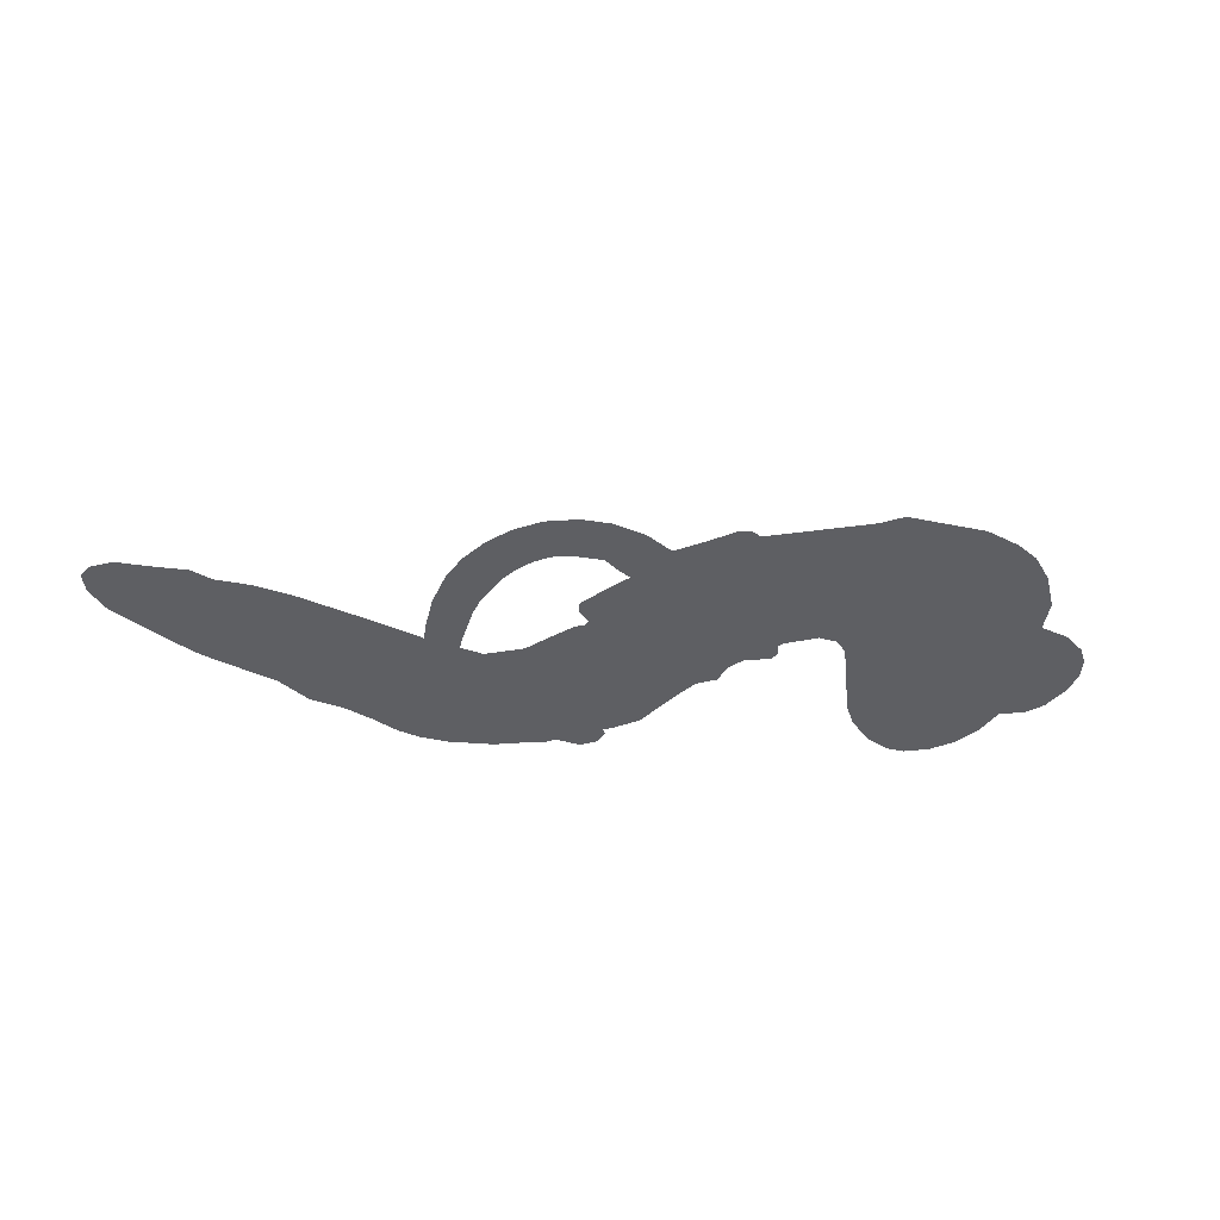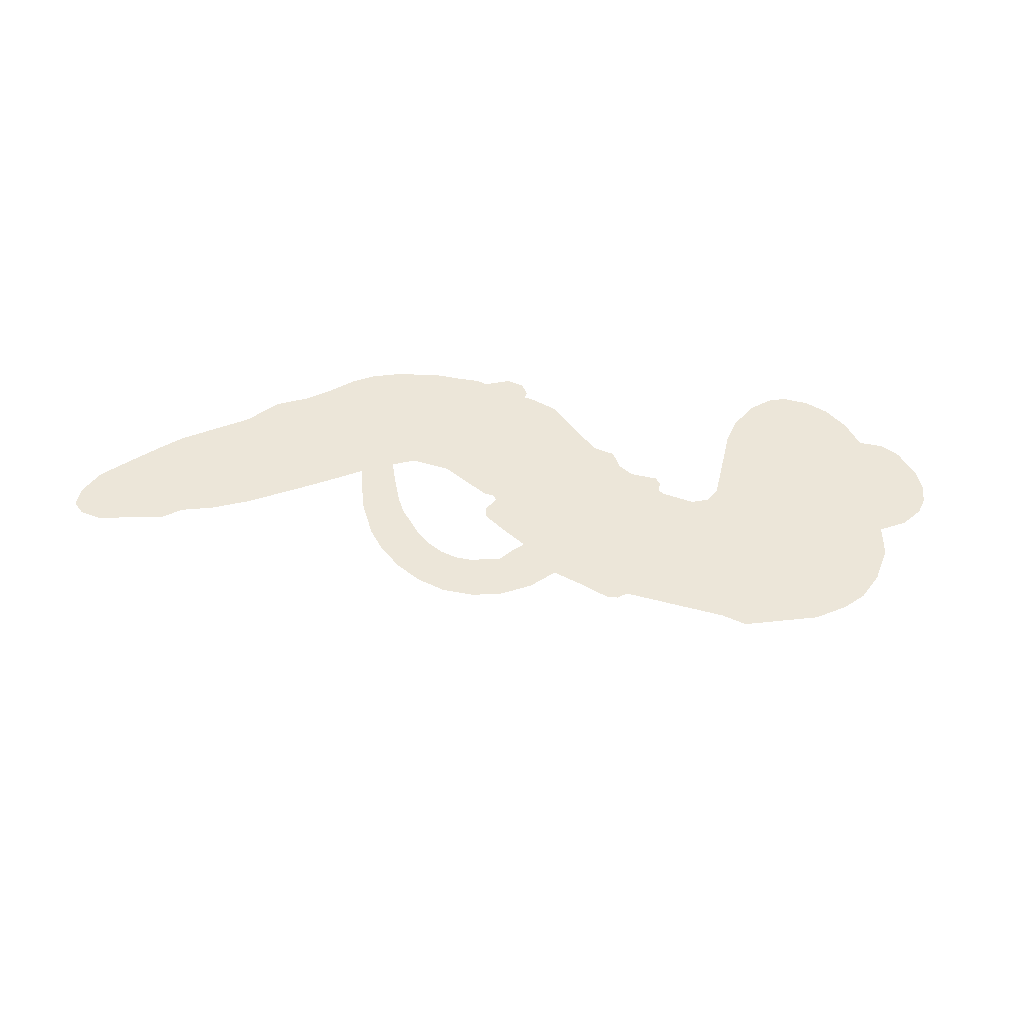
<metadata>
{"format":"obj","ext":"obj","renderer":"f3d","projection":"perspective","resolution":1024,"background":"white","views":[{"elev":-41.9,"azim":149.9,"up":"+Z"},{"elev":49.4,"azim":157.0,"up":"+Z"}]}
</metadata>
<code>
v 103.2 5.076 0
v 101.6 10.05 0
v 101.3 15.21 0
v 97.86 17.62 0
v 96.02 20.89 0
v 95.3 26.3 0
v 95.99 30.33 0
v 97.66 33.4 0
v 99.88 35.37 0
v 103.9 36.75 0
v 109.1 36.48 0
v 111.2 41.68 0
v 115.7 46.39 0
v 120.3 49.13 0
v 124.6 50.12 0
v 130.7 50.19 0
v 143.6 46.45 0
v 146.5 43.09 0
v 160.5 31.49 0
v 162.4 31.74 0
v 164.1 30.92 0
v 170.9 21.72 0
v 199.1 -1.147 0
v 192.1 -24.71 0
v 192.4 -25.52 0
v 202.7 -20.5 0
v 213.7 -17.97 0
v 218.9 -19.19 0
v 219.9 -22.38 0
v 218.4 -26.2 0
v 212.6 -29.45 0
v 204.1 -31.26 0
v 193.3 -29.74 0
v 191.1 -31.02 0
v 188.9 -31.07 0
v 185.8 -28.3 0
v 179.7 -29.75 0
v 170.8 -30.64 0
v 159.2 -28.25 0
v 157.1 -25.89 0
v 157.1 -23.38 0
v 160.1 -20.55 0
v 164.1 -19.49 0
v 173.2 -19.78 0
v 186.8 -24.69 0
v 173.5 13.11 0
v 177.5 3.709 0
v 176.6 1.949 0
v 174 0.6904 0
v 174.2 -0.6399 0
v 175.3 -1.516 0
v 179.8 -10.5 0
v 185 -15.17 0
v 194.2 -16.53 0
v 218.3 -17.73 0
v 225.1 -18.83 0
v 230.9 -20.64 0
v 234.8 -20.45 0
v 246.1 -24.79 0
v 248.9 -27.7 0
v 249.5 -30.38 0
v 247.4 -33.29 0
v 243.1 -35.77 0
v 225.6 -38.86 0
v 211.8 -38.77 0
v 205.1 -40.53 0
v 199.1 -39.7 0
v 188.6 -40.6 0
v 184.4 -40.36 0
v 179.6 -39.06 0
v 172.3 -35.73 0
v 165 -30.71 0
v 156.6 -21.19 0
v 153.6 -17.06 0
v 150.6 -4.072 0
v 148 -1.358 0
v 148.1 2.203 0
v 146.9 4.995 0
v 143 7.851 0
v 142.8 9.4 0
v 143.9 10.78 0
v 143.4 12.02 0
v 139.2 16.1 0
v 136.2 16.74 0
v 133.6 15.51 0
v 125 3.668 0
v 121.7 0.7282 0
v 116.7 -1.811 0
v 112.4 -2.267 0
v 109.3 -1.458 0
v 105.8 1.289 0
v 190.9 2.808 0
v 190.8 -25.9 0
v 145.9 12.27 0
v 172 -0.1989 0
v 177.6 -5.901 0
v 144.9 8.918 0
v 162 28.59 0
v 175.6 8.375 0
v 190.6 -10.27 0
v 192.2 -27.77 0
v 188.7 -17.18 0
v 187.7 -20.83 0
v 144.9 6.408 0
v 171.9 2.697 0
v 197.5 -23.35 0
v 189.4 -28.3 0
v 195.8 -26.61 0
v 245.6 -29.79 0
v 160.8 -24.67 0
v 144.2 16.52 0
v 173.7 -3.094 0
v 147.5 7.726 0
v 112.3 3.472 0
v 102.3 30.46 0
v 132.7 20.6 0
v 167.4 26.3 0
v 174.5 3.997 0
v 196.5 -13.86 0
v 194.2 -19.47 0
v 166.9 1.552 0
v 156.1 27.66 0
v 151.6 5.405 0
v 138.9 21.59 0
v 171.2 7.445 0
v 189.7 -23.05 0
v 168.1 -4.188 0
v 190.9 -19.93 0
v 192.3 -16.73 0
v 152.9 0.3517 0
v 233.3 -27.55 0
v 180 -22.24 0
v 215.5 -22.05 0
v 198.8 -30.72 0
v 165 -29.44 0
v 102.7 22.51 0
v 189.8 -13.71 0
v 233 -23.78 0
v 182.6 -25.53 0
v 226.4 -25.86 0
v 240.4 -22.68 0
v 237.1 -25.46 0
v 124.2 42.06 0
v 187 -31.96 0
v 108 5.609 0
v 118.6 7.416 0
v 99.19 27.71 0
v 152.8 17.26 0
v 172.4 -10.38 0
v 208.2 -19.3 0
v 199.9 -26.76 0
v 101.4 18.98 0
v 108 16.94 0
v 105.2 19.55 0
v 111.3 23.26 0
v 107 23.49 0
v 234.4 -37.46 0
v 241.5 -27.34 0
v 123.2 46.14 0
v 139 39.69 0
v 186.8 -36.52 0
v 121.2 4.562 0
v 129.3 9.586 0
v 116.8 3.202 0
v 148.6 15.73 0
v 175.9 -9.106 0
v 176.6 -15.37 0
v 109 20.46 0
v 114.8 17.1 0
v 109.5 29.75 0
v 104 26.58 0
v 119.4 43.1 0
v 128.6 45.23 0
v 142.3 42.43 0
v 193.8 -39.97 0
v 182.3 -34.13 0
v 150.7 11.36 0
v 147.9 23.73 0
v 109.3 26.2 0
v 114.6 27.7 0
v 137.1 48.32 0
v 141.7 19.17 0
v 189.9 -34.44 0
v 192.9 -27.94 0
v 147.1 19.63 0
v 138.1 44.01 0
v 153.5 37.32 0
v 143.4 22.4 0
v 133.4 45.22 0
v 139.8 29.91 0
v 145.6 35.36 0
v 140.5 25.64 0
v 144.9 39.35 0
v 145.3 28.66 0
v 134.2 26.74 0
v 150 40.21 0
v 137.1 24.62 0
v 149.6 36.19 0
v 148.5 31.86 0
v 152.7 33.07 0
v 151.7 28.76 0
v 157 34.41 0
v 152.9 24 0
v 155.7 31.16 0
v 136 20 0
v 169 -1.158 0
v 165.4 -1.569 0
v 160.3 3.115 0
v 162.2 -7.105 0
v 214.5 -25.89 0
v 211 -22.91 0
v 206.3 -23.7 0
v 112.7 9.749 0
v 114.8 6.459 0
v 161.7 19.35 0
v 105.5 12.89 0
v 126.7 16.93 0
v 180.6 -14.45 0
v 180.4 -21.7 0
v 182.8 -18.32 0
v 178.9 -18.31 0
v 172.4 -20.75 0
v 176.4 -21.37 0
v 187 -24.04 0
v 172.7 -27.89 0
v 184.1 -21.73 0
v 182.2 -27.1 0
v 188.5 -19.44 0
v 173.7 -24.18 0
v 161 -25.82 0
v 177.5 -26.85 0
v 106.3 32.95 0
v 106 29.48 0
v 115.3 42.24 0
v 113.8 37.59 0
v 118.2 38.79 0
v 117.5 32.9 0
v 127.6 50.15 0
v 126.1 47.38 0
v 182.5 -37.68 0
v 177.2 -34.63 0
v 117 22.43 0
v 133.9 49.25 0
v 131 37.29 0
v 155.8 3.659 0
v 157.7 -0.7836 0
v 158.5 10.8 0
v 155.1 8.031 0
v 158.9 6.871 0
v 164.2 6.414 0
v 161.6 -14.77 0
v 202.7 -24.26 0
v 205 -27.44 0
v 208.4 -30.4 0
v 209.8 -26.7 0
v 111.2 6.699 0
v 108.5 9.939 0
v 110.8 13.61 0
v 165.9 21.96 0
v 158 22.89 0
v 104.6 16.18 0
v 130.4 17.58 0
v 127.8 21.9 0
v 131.4 12.55 0
v 123.7 9.489 0
v 127.5 13.1 0
v 122.9 14.11 0
v 121.8 19.53 0
v 183.6 -30.56 0
v 186.6 -27.97 0
v 179.5 -30.51 0
v 175.3 -31.02 0
v 191.7 -23.36 0
v 206.6 -17.02 0
v 192.9 -19.86 0
v 196.2 -23.14 0
v 200.6 -16.73 0
v 197.4 -27.61 0
v 195.7 -31.45 0
v 204.6 -24.41 0
v 197.2 -19.52 0
v 192.2 -31.52 0
v 197.7 -35.47 0
v 200.3 -24.9 0
v 201.8 -20.8 0
v 202.6 -36.04 0
v 206 -20.85 0
v 203.7 -30.05 0
v 212.2 -25.56 0
v 199.8 -31.2 0
v 212.5 -17.39 0
v 208.5 -23.98 0
v 207.4 -28.01 0
v 211.7 -21.41 0
v 208.4 -33.87 0
v 217.4 -23.28 0
v 189.7 -15.86 0
v 112.3 33.29 0
v 114.4 24.41 0
v 113.9 21.02 0
v 117.5 25.82 0
v 117.8 29.36 0
v 121 23.58 0
v 124 31.71 0
v 121 27.34 0
v 125.1 25.5 0
v 129.7 26.06 0
v 132.3 23.95 0
v 131.2 31.58 0
v 127 29.05 0
v 131 41.62 0
v 127.4 39.46 0
v 134.7 39.45 0
v 122.9 37.2 0
v 127.1 34.95 0
v 135.1 34.54 0
v 161.6 -0.5083 0
v 160 -3.898 0
v 152.3 -10.53 0
v 155.3 -4.644 0
v 151.5 -7.319 0
v 155.1 -8.128 0
v 156.9 -12.67 0
v 163.7 3.081 0
v 168.1 5.254 0
v 167 10.08 0
v 157.9 -17.21 0
v 168.7 -24.28 0
v 105 8.391 0
v 163.7 25.17 0
v 154.8 20.6 0
v 150.9 20.73 0
v 157.6 16.7 0
v 159.4 26.11 0
v 127.1 6.628 0
v 125.1 19.86 0
v 118.1 18.86 0
v 118.4 14.34 0
v 114.7 13.12 0
v 206.2 -36.9 0
v 211.9 -30.38 0
v 114.7 31.01 0
v 119.8 35.61 0
v 135 30.6 0
v 160.8 -10.89 0
v 166.7 -11.76 0
v 153 -13.77 0
v 170.4 11.37 0
v 170.3 16.69 0
v 162.8 10.72 0
v 165.4 15.33 0
v 161.5 22.68 0
v 154.8 13.31 0
v 120.1 10.94 0
v 212.7 -34.6 0
v 218.7 -38.84 0
v 219.5 -31.49 0
v 215.2 -38.8 0
v 217 -34.99 0
v 221.4 -35.47 0
v 215.6 -31.41 0
v 217.4 -27.57 0
v 225.3 -31.33 0
v 221.6 -25.69 0
v 224 -22.61 0
v 227.7 -22.45 0
v 221.7 -18.3 0
v 184.1 12.74 0
v 191.6 17.44 0
v 167.3 18.66 0
v 161.3 14.7 0
v 225.3 -35.11 0
v 230.8 -33.19 0
v 230 -38.23 0
v 237.5 -30.56 0
v 220.5 -21.59 0
v 179 14.57 0
v 233.9 -31.15 0
v 238.8 -36.64 0
v 236.2 -34.01 0
v 240.4 -33.16 0
v 182 22.39 0
v 172.7 19.23 0
v 176.3 22.81 0
v 166 -24.33 0
v 168.5 -27.46 0
v 174.3 -25.69 0
v 168.6 -19.63 0
v 170.3 -23.59 0
v 98.9 23.7 0
v 171.7 -6.405 0
v 168.1 -8.141 0
v 143.2 32.12 0
v 141.3 36 0
v 148.5 27.16 0
v 168.7 -33.13 0
v 168.8 -29.15 0
v 215.3 -20.06 0
v 162.7 -20.19 0
v 167.7 -19.78 0
v 171.2 -15.86 0
v 165.1 -16.79 0
v 173.6 -13.54 0
v 167.9 -14.8 0
v 222.2 -29.23 0
v 229.2 -29.16 0
v 230 -25.67 0
v 178.8 19.22 0
v 176.3 13.71 0
v 182.6 16.59 0
v 187 20.63 0
v 188.6 8.616 0
v 187 16.43 0
v 186.6 11 0
v 197.3 8.598 0
v 191 12.8 0
v 193 8.449 0
v 195 13.22 0
v 190 5.871 0
v 175.3 -30.19 0
v 178.4 -25.93 0
v 176.6 -21 0
v 138.7 33.42 0
v 158.8 -23.49 0
v 164.7 -23.54 0
v 163 -28.23 0
v 166.4 -27.07 0
v 175.7 17.61 0
v 198.3 -7.723 0
v 194.9 -10.18 0
v 191.6 -3.561 0
v 191.3 -6.906 0
v 195.2 -5.377 0
v 195.1 -1.052 0
v 198.7 3.672 0
v 194.8 4.642 0
v 194.1 -34.9 0
v 191 -38 0
f 112 206 391
f 186 160 174
f 75 130 76
f 203 122 201
f 105 121 206
f 45 107 93
f 51 50 112
f 123 78 77
f 89 88 114
f 125 118 99
f 1 91 145
f 162 164 87
f 25 108 106
f 43 42 110
f 80 79 97
f 126 93 24
f 58 138 142
f 179 299 180
f 128 129 102
f 105 125 325
f 52 166 167
f 143 159 172
f 240 176 70
f 142 138 131
f 176 240 161
f 223 231 219
f 59 158 109
f 95 112 50
f 117 21 98
f 113 94 97
f 97 104 113
f 104 78 113
f 349 383 22
f 166 112 391
f 105 95 49
f 74 73 327
f 51 112 96
f 82 94 111
f 107 34 101
f 52 218 53
f 323 345 322
f 203 260 122
f 90 89 114
f 167 221 218
f 145 256 257
f 91 90 114
f 298 232 170
f 98 19 334
f 282 183 437
f 77 76 130
f 4 3 152
f 152 5 4
f 56 365 366
f 45 126 103
f 115 9 8
f 8 7 147
f 45 139 36
f 106 151 252
f 147 7 6
f 381 158 375
f 114 145 91
f 246 208 245
f 136 154 156
f 10 9 115
f 19 122 334
f 205 83 124
f 17 174 18
f 84 205 116
f 165 111 94
f 182 83 111
f 162 146 164
f 239 15 159
f 206 207 127
f 129 137 102
f 236 234 235
f 350 250 326
f 172 159 14
f 180 302 342
f 126 45 93
f 322 318 320
f 239 238 15
f 211 150 212
f 5 152 390
f 136 152 154
f 25 93 101
f 31 30 210
f 107 45 36
f 124 192 197
f 161 183 144
f 119 430 137
f 120 119 129
f 296 364 376
f 359 361 355
f 287 274 285
f 363 373 406
f 276 285 281
f 50 49 95
f 53 218 220
f 275 54 297
f 49 48 118
f 126 128 103
f 274 287 294
f 58 57 138
f 78 123 113
f 407 406 131
f 118 105 49
f 375 158 142
f 68 161 69
f 61 109 62
f 421 139 132
f 109 60 59
f 166 52 96
f 423 394 160
f 60 109 61
f 348 349 351
f 85 84 116
f 141 58 142
f 162 87 86
f 43 110 385
f 134 32 151
f 386 385 135
f 110 42 41
f 110 135 385
f 102 103 128
f 57 366 407
f 40 110 41
f 40 39 110
f 421 387 420
f 119 137 129
f 141 158 59
f 37 36 139
f 105 206 95
f 47 118 48
f 94 81 97
f 95 206 112
f 430 433 432
f 432 100 430
f 413 416 369
f 82 81 94
f 177 165 94
f 98 20 19
f 98 21 20
f 97 79 104
f 63 62 109
f 108 151 106
f 117 330 259
f 210 133 211
f 93 107 101
f 83 82 111
f 259 22 117
f 348 99 46
f 47 99 118
f 24 93 25
f 132 139 45
f 35 34 107
f 126 24 128
f 101 34 33
f 118 125 105
f 130 123 77
f 115 8 147
f 128 24 120
f 108 101 33
f 27 133 28
f 108 33 134
f 255 253 254
f 185 111 165
f 28 133 29
f 133 30 29
f 129 128 120
f 110 39 135
f 159 15 14
f 145 114 256
f 193 160 394
f 101 108 25
f 389 388 385
f 36 35 107
f 168 154 153
f 81 80 97
f 372 373 363
f 151 108 134
f 214 114 164
f 145 257 329
f 163 265 335
f 179 233 171
f 390 6 5
f 147 390 171
f 113 123 177
f 177 123 248
f 209 346 392
f 397 396 225
f 261 154 152
f 27 150 211
f 253 252 151
f 152 136 390
f 3 2 216
f 168 169 300
f 261 152 3
f 168 156 154
f 261 153 154
f 234 236 172
f 179 156 155
f 147 171 115
f 64 374 372
f 375 380 381
f 141 142 158
f 142 131 375
f 172 14 13
f 143 173 239
f 308 205 197
f 196 198 187
f 283 175 67
f 161 144 176
f 264 266 163
f 214 146 213
f 85 262 264
f 262 85 116
f 114 88 164
f 87 164 88
f 177 94 113
f 332 148 331
f 112 166 96
f 166 149 403
f 346 209 345
f 223 219 221
f 169 168 153
f 155 156 168
f 265 162 86
f 162 265 146
f 179 180 170
f 11 10 232
f 136 156 171
f 171 156 179
f 12 234 13
f 172 13 234
f 173 311 189
f 189 311 313
f 16 173 189
f 200 198 199
f 288 280 284
f 183 282 144
f 270 184 224
f 70 176 241
f 245 248 123
f 148 165 177
f 188 194 192
f 188 182 185
f 179 155 299
f 179 170 233
f 299 300 242
f 301 302 180
f 188 192 124
f 17 181 186
f 83 182 124
f 438 161 68
f 437 283 279
f 288 290 286
f 220 226 228
f 332 165 148
f 188 185 178
f 17 186 174
f 189 186 181
f 174 193 18
f 185 182 111
f 202 187 200
f 182 188 124
f 16 189 243
f 311 173 312
f 189 313 186
f 194 190 192
f 18 193 196
f 194 188 178
f 190 195 197
f 160 193 174
f 198 196 193
f 122 204 201
f 393 194 199
f 160 313 316
f 304 314 343
f 190 197 192
f 198 193 191
f 197 195 308
f 199 191 393
f 198 191 199
f 395 194 178
f 198 200 187
f 201 200 199
f 204 19 202
f 395 199 194
f 201 395 203
f 332 178 185
f 204 202 200
f 260 331 333
f 201 204 200
f 19 204 122
f 83 205 84
f 197 205 124
f 207 206 121
f 206 127 391
f 324 317 207
f 130 320 246
f 250 350 249
f 123 130 245
f 127 207 209
f 207 121 324
f 30 133 210
f 133 27 211
f 150 26 212
f 210 211 255
f 252 212 26
f 253 255 212
f 146 354 339
f 258 153 216
f 146 214 164
f 256 214 213
f 353 247 333
f 348 46 349
f 2 1 329
f 216 257 258
f 307 263 308
f 354 267 338
f 52 167 218
f 221 220 218
f 221 167 223
f 269 270 227
f 219 226 220
f 53 220 228
f 167 222 223
f 219 220 221
f 402 400 404
f 328 225 229
f 222 229 223
f 269 227 271
f 226 227 224
f 224 273 228
f 397 72 396
f 71 70 241
f 227 226 219
f 226 224 228
f 223 229 231
f 144 269 176
f 273 224 184
f 297 53 228
f 399 251 327
f 231 229 225
f 400 402 399
f 426 427 425
f 71 241 272
f 219 231 227
f 10 115 232
f 233 115 171
f 170 232 233
f 115 233 232
f 11 235 12
f 234 12 235
f 11 232 298
f 236 143 172
f 235 11 298
f 235 237 343
f 299 301 180
f 237 302 304
f 143 239 159
f 173 16 238
f 173 238 239
f 70 69 240
f 161 240 69
f 176 269 271
f 271 231 272
f 338 268 337
f 262 263 217
f 314 312 143
f 189 181 243
f 316 313 244
f 246 245 130
f 249 248 245
f 319 322 321
f 318 207 317
f 250 249 208
f 215 260 333
f 249 245 208
f 248 247 353
f 250 208 324
f 247 248 249
f 325 250 324
f 325 326 250
f 230 399 424
f 400 222 401
f 106 252 26
f 253 151 32
f 255 254 31
f 212 252 253
f 210 255 31
f 253 32 254
f 212 255 211
f 214 256 114
f 257 256 213
f 257 213 258
f 216 2 329
f 339 258 213
f 169 153 258
f 330 117 98
f 326 351 350
f 331 260 203
f 259 330 352
f 3 216 261
f 153 261 216
f 263 262 116
f 266 264 262
f 310 304 305
f 301 242 303
f 265 266 267
f 266 262 217
f 267 266 217
f 265 163 266
f 268 267 217
f 268 338 267
f 263 336 217
f 268 303 337
f 270 269 144
f 227 231 271
f 270 144 282
f 227 270 224
f 272 231 225
f 176 271 241
f 272 225 396
f 241 271 272
f 184 278 276
f 228 273 275
f 276 284 285
f 285 274 277
f 273 276 275
f 284 276 278
f 184 276 273
f 54 275 281
f 175 283 437
f 276 281 275
f 279 184 282
f 278 184 279
f 437 279 282
f 290 288 284
f 376 398 296
f 277 54 281
f 282 184 270
f 438 183 161
f 66 286 67
f 67 286 283
f 279 290 278
f 284 280 285
f 285 280 287
f 277 281 285
f 340 65 295
f 278 290 284
f 292 287 280
f 294 287 292
f 340 286 66
f 341 293 295
f 292 280 293
f 358 359 355
f 279 283 290
f 286 290 283
f 293 280 288
f 291 294 398
f 294 292 289
f 295 293 288
f 289 292 293
f 294 289 296
f 294 291 274
f 340 288 286
f 293 341 289
f 361 362 341
f 365 376 364
f 342 170 180
f 275 297 228
f 237 235 298
f 300 299 155
f 301 299 242
f 168 300 155
f 337 300 169
f 242 337 303
f 342 302 237
f 305 301 303
f 311 312 244
f 336 303 268
f 307 310 306
f 301 305 302
f 305 303 306
f 303 336 306
f 304 302 305
f 307 306 263
f 305 306 310
f 308 263 116
f 307 195 309
f 308 116 205
f 195 307 308
f 309 344 316
f 309 244 315
f 307 309 310
f 315 310 309
f 312 173 143
f 313 311 244
f 314 143 236
f 315 312 314
f 244 309 316
f 186 313 160
f 343 314 236
f 315 314 304
f 315 304 310
f 244 312 315
f 344 309 195
f 393 394 423
f 208 246 317
f 318 317 246
f 75 320 130
f 207 318 209
f 323 251 345
f 320 318 246
f 320 321 322
f 322 319 323
f 320 75 321
f 318 322 209
f 347 74 323
f 327 323 74
f 317 324 208
f 325 324 121
f 105 325 121
f 326 325 125
f 348 326 125
f 350 247 249
f 230 425 399
f 323 327 251
f 427 397 328
f 73 399 327
f 145 329 1
f 216 329 257
f 334 330 98
f 215 352 260
f 332 331 203
f 331 148 333
f 178 332 203
f 332 185 165
f 353 333 148
f 371 247 350
f 122 260 334
f 334 260 352
f 336 263 306
f 265 86 335
f 268 217 336
f 300 337 242
f 337 169 338
f 169 258 339
f 265 354 146
f 146 339 213
f 169 339 338
f 65 340 66
f 288 340 295
f 65 355 295
f 341 295 355
f 237 298 342
f 170 342 298
f 235 343 236
f 304 343 237
f 195 190 344
f 423 344 190
f 346 345 251
f 322 345 209
f 399 425 400
f 391 392 149
f 99 348 125
f 323 319 347
f 413 410 368
f 259 370 22
f 215 351 370
f 326 348 351
f 371 333 247
f 370 351 349
f 371 215 333
f 259 352 215
f 334 352 330
f 148 177 353
f 248 353 177
f 267 354 265
f 339 354 338
f 360 363 357
f 289 341 362
f 357 359 360
f 358 356 359
f 364 140 365
f 360 359 356
f 355 65 358
f 361 359 357
f 356 64 360
f 364 405 140
f 361 357 362
f 355 361 341
f 357 363 405
f 289 362 296
f 360 64 372
f 374 157 373
f 296 362 364
f 362 357 405
f 366 365 140
f 398 376 55
f 366 140 407
f 56 366 57
f 417 415 418
f 365 56 367
f 428 384 383
f 22 370 349
f 215 370 259
f 350 351 371
f 215 371 351
f 373 157 380
f 363 360 372
f 378 375 131
f 373 378 406
f 372 374 373
f 381 380 379
f 365 367 376
f 55 376 367
f 377 410 408
f 46 383 349
f 406 378 131
f 373 380 378
f 63 381 379
f 380 375 378
f 157 379 380
f 63 109 381
f 158 381 109
f 408 382 384
f 22 383 384
f 386 135 38
f 377 408 428
f 428 46 409
f 385 386 389
f 387 386 38
f 389 44 388
f 421 420 37
f 422 44 387
f 386 387 389
f 43 385 388
f 44 389 387
f 171 390 136
f 6 390 147
f 392 391 127
f 166 391 149
f 209 392 127
f 149 392 346
f 394 393 191
f 190 194 393
f 193 394 191
f 423 160 316
f 203 395 178
f 199 395 201
f 272 396 71
f 222 328 229
f 328 397 225
f 291 398 55
f 294 296 398
f 400 328 222
f 401 222 167
f 399 402 251
f 167 403 401
f 404 149 346
f 404 400 401
f 346 251 402
f 166 403 167
f 404 403 149
f 404 401 403
f 346 402 404
f 140 405 363
f 362 405 364
f 407 131 138
f 363 406 140
f 407 138 57
f 140 406 407
f 410 377 368
f 413 411 410
f 428 408 384
f 382 408 410
f 413 414 416
f 382 410 411
f 369 411 413
f 416 414 412
f 436 434 435
f 413 368 414
f 417 416 412
f 92 436 419
f 418 369 416
f 417 419 436
f 139 421 37
f 417 418 416
f 417 412 419
f 387 38 420
f 422 421 132
f 344 423 316
f 421 422 387
f 393 423 190
f 72 397 427
f 399 73 424
f 400 425 328
f 425 427 328
f 425 230 426
f 72 427 426
f 46 428 383
f 377 428 409
f 119 429 430
f 137 430 100
f 432 433 431
f 429 23 433
f 434 431 433
f 433 430 429
f 434 433 23
f 415 417 436
f 92 431 434
f 434 436 92
f 434 23 435
f 415 436 435
f 437 183 438
f 68 175 438
f 437 438 175

</code>
